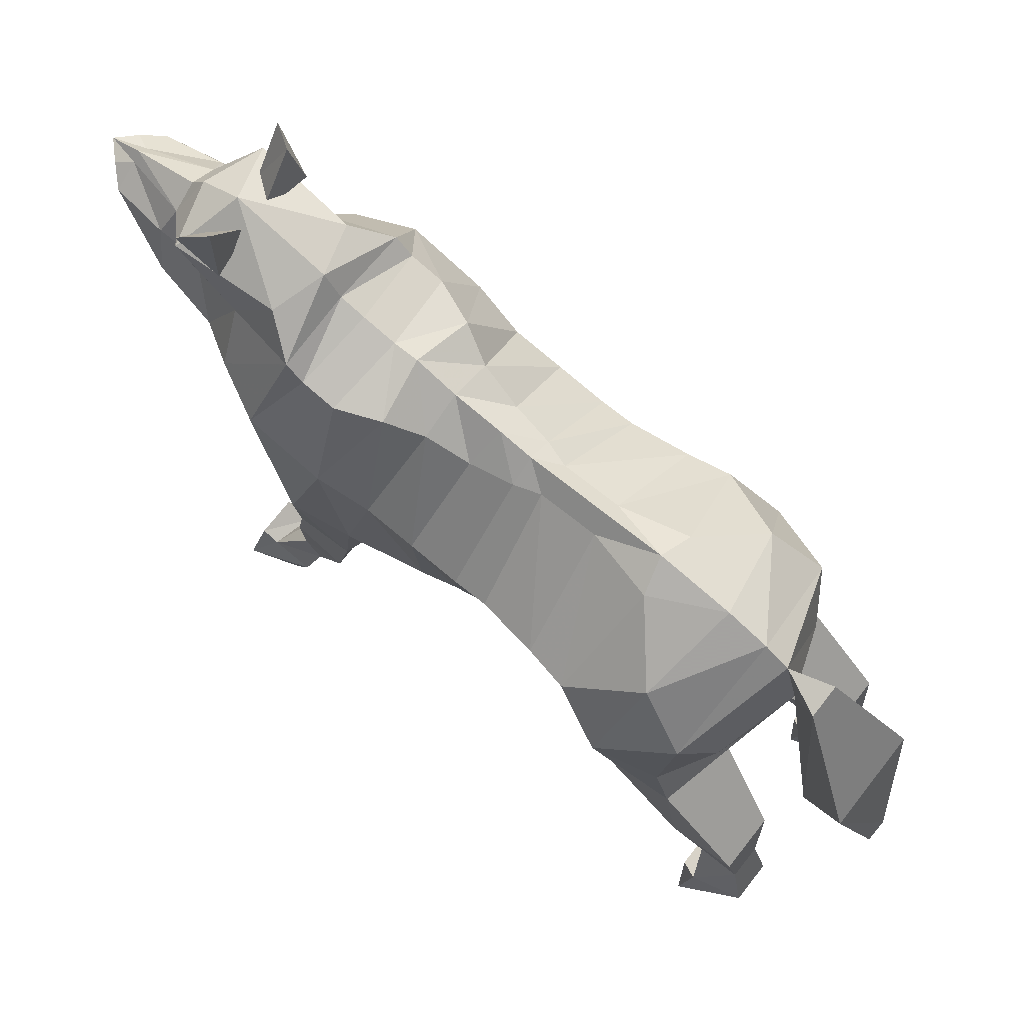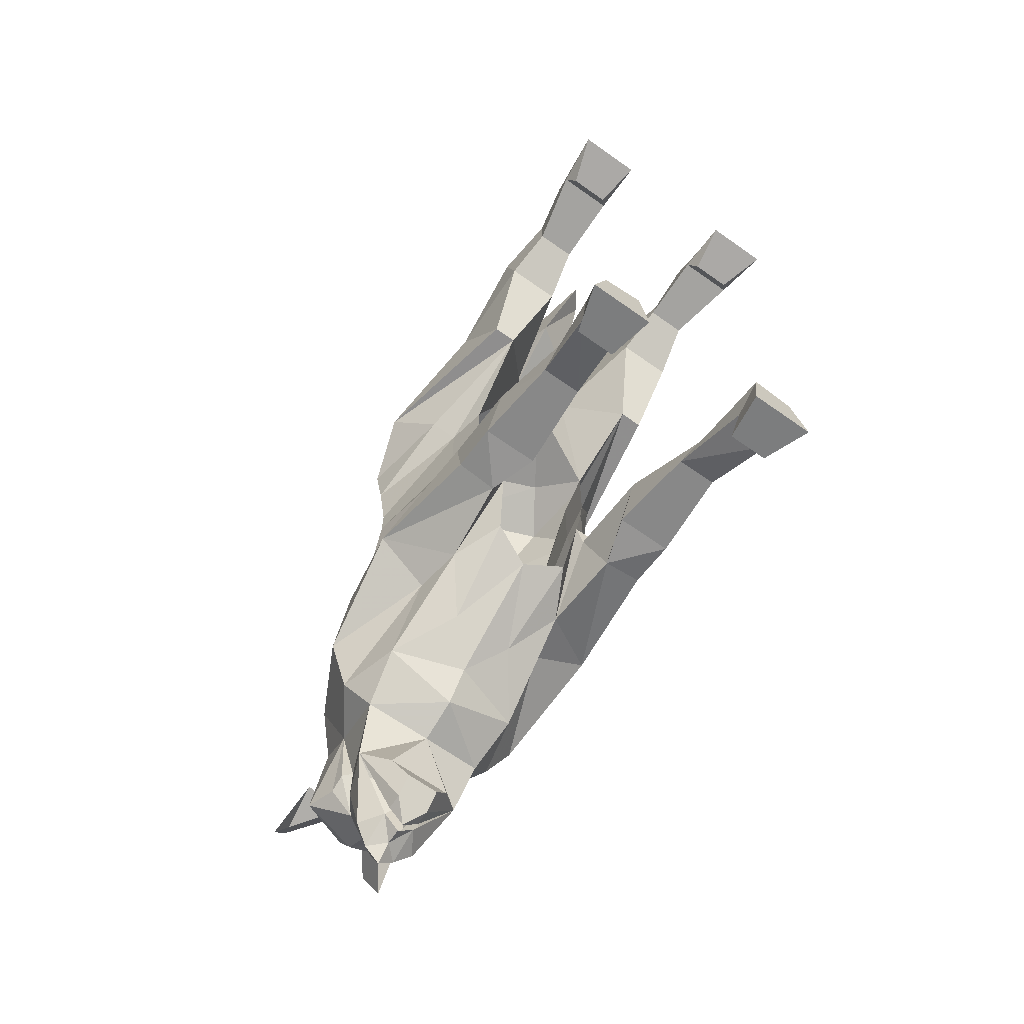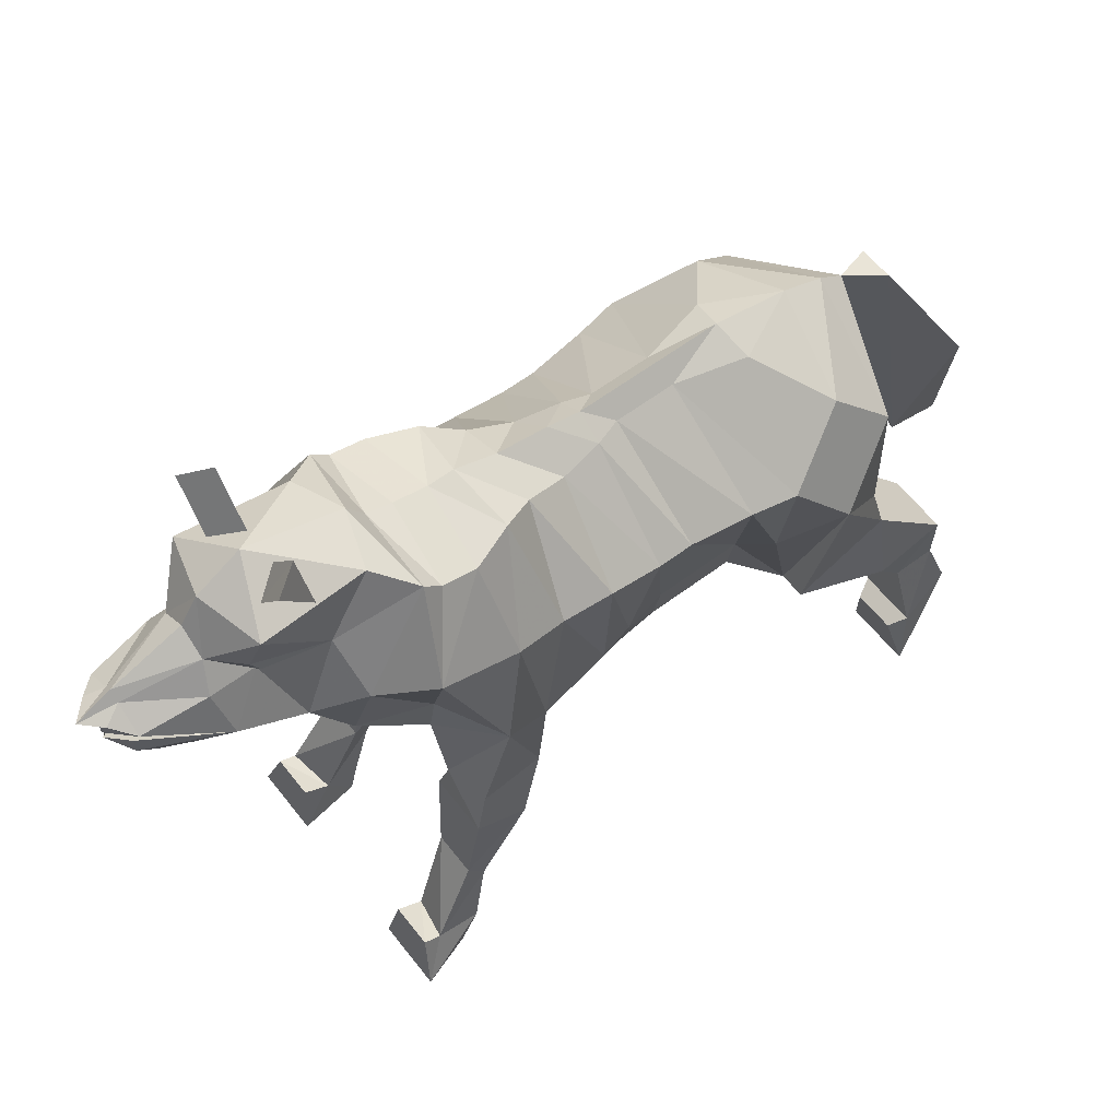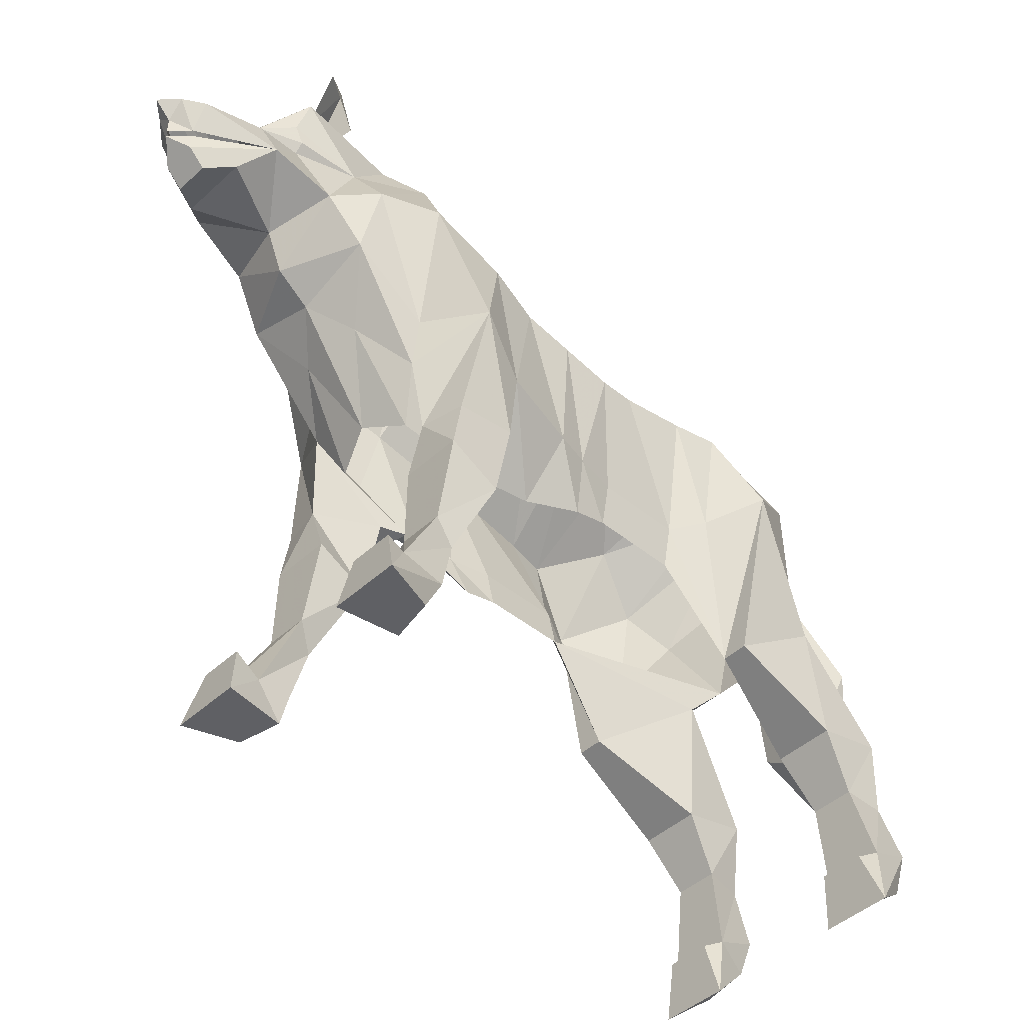
<metadata>
{"format":"obj","ext":"obj","renderer":"f3d","projection":"perspective","resolution":1024,"background":"white","views":[{"elev":73.7,"azim":-51.7,"up":"+Y"},{"elev":-67.5,"azim":-35.2,"up":"+Z"},{"elev":59.4,"azim":-127.7,"up":"+Y"},{"elev":-45.0,"azim":-133.4,"up":"+Y"}]}
</metadata>
<code>
v -0.02344 0.2109 0.3672
v -0.007812 0.1641 0.4375
v 0.007812 0.1875 0.4375
v 0.02344 0.2422 0.3672
v 0 0.4062 0.3125
v -0.01562 0.4531 0.3359
v -0.04688 0.3281 0.4062
v 0.04688 0.3281 0.4062
v 0.01562 0.4531 0.3359
v 0 0.4688 0.2969
v 0.07812 0.3203 0.1328
v 0.07812 0.2031 0.1953
v 0.1016 0.3281 0.1562
v 0.1094 0.4219 0.1172
v 0.1016 0.4219 0.0625
v 0.07812 0.3203 0.05469
v 0.07031 0.2812 0.1328
v 0.03125 0.2578 0.2734
v 0.05469 0.1562 0.2891
v 0.1016 0.2031 0.1953
v 0.1328 0.3672 0.2031
v 0.1172 0.4219 0.1562
v 0.01562 0.5 0.1094
v 0.01562 0.5 0.05469
v 0.02344 0.5 0.03125
v 0.1016 0.4219 0.03125
v 0.08594 0.3203 0.01562
v 0.07031 0.2812 0.05469
v 0.07031 0.2734 0.02344
v 0.09375 0.3203 -0.01562
v 0.05469 0.2656 -0.02344
v 0.1094 0.3281 -0.08594
v 0.04688 0.2656 -0.07031
v 0.1094 0.2578 -0.09375
v 0.05469 0.2656 -0.09375
v 0.0625 0.3281 -0.1641
v 0.03906 0.2812 -0.1484
v 0.03125 0.3672 -0.2031
v 0 0.2969 -0.1641
v 0 0.3984 -0.2344
v -0.03125 0.3672 -0.2031
v -0.03906 0.2812 -0.1484
v -0.0625 0.3281 -0.1641
v -0.04688 0.2656 -0.07031
v -0.05469 0.2656 -0.09375
v -0.1094 0.2578 -0.09375
v -0.1094 0.3281 -0.08594
v -0.05469 0.2656 -0.02344
v -0.09375 0.3203 -0.01562
v -0.07031 0.2734 0.02344
v -0.08594 0.3203 0.01562
v -0.07031 0.2812 0.05469
v -0.07812 0.3203 0.05469
v -0.07031 0.2812 0.1328
v -0.07812 0.3203 0.1328
v -0.07812 0.2031 0.1953
v -0.03125 0.2578 0.2734
v -0.01562 0.2812 0.2969
v -0.1094 0.2578 0.2734
v -0.1094 0.3125 0.2578
v -0.07031 0.3672 0.2891
v 0.01562 0.2812 0.2969
v 0.07031 0.3672 0.2891
v 0.1094 0.3125 0.2578
v 0.1094 0.2578 0.2734
v -0.1016 0.3281 0.1562
v -0.1094 0.4219 0.1172
v -0.1172 0.4219 0.1562
v -0.1328 0.3672 0.2031
v -0.1016 0.2031 0.1953
v -0.05469 0.1562 0.2891
v -0.05469 0.1719 0.3516
v -0.1094 0.1719 0.3516
v -0.1094 0.1562 0.2891
v -0.1016 0.4141 0.2656
v 0.1016 0.4141 0.2656
v 0.1094 0.1562 0.2891
v 0.1094 0.1719 0.3516
v 0.05469 0.1719 0.3516
v 0.0625 0.1094 0.3203
v 0.03125 0.5 -0.007812
v 0 0.5234 0
v 0 0.5312 -0.04688
v 0.03906 0.5156 -0.04688
v 0.1016 0.4297 -0.01562
v 0 0.5156 0.03125
v -0.02344 0.5 0.03125
v -0.03125 0.5 -0.007812
v -0.03906 0.5156 -0.04688
v 0 0.5469 -0.08594
v 0.05469 0.5312 -0.07812
v 0.1016 0.4375 -0.0625
v 0.1094 0.4531 -0.1094
v 0.07031 0.5312 -0.1172
v 0.1094 0.4766 -0.1797
v 0.125 0.3672 -0.1328
v 0 0.5469 -0.1094
v -0.05469 0.5312 -0.07812
v -0.07031 0.5312 -0.1172
v 0 0.5547 -0.1406
v -0.1094 0.4766 -0.1797
v -0.1094 0.4531 -0.1094
v -0.125 0.3672 -0.1328
v -0.07031 0.375 -0.1641
v -0.08594 0.4844 -0.2266
v -0.07031 0.5547 -0.1641
v -0.07031 0.5391 -0.1484
v 0 0.5625 -0.1641
v 0.07031 0.5391 -0.1484
v 0.07031 0.5547 -0.1641
v 0.08594 0.4844 -0.2266
v 0.07031 0.375 -0.1641
v 0.07031 0.25 -0.1562
v 0.1094 0.25 -0.1484
v -0.1016 0.4375 -0.0625
v -0.1016 0.4297 -0.01562
v -0.1094 0.25 -0.1484
v -0.07031 0.25 -0.1562
v -0.07031 0.4219 -0.2344
v -0.0625 0.4688 -0.2656
v -0.05469 0.5312 -0.2344
v -0.04688 0.5781 -0.1953
v 0 0.5859 -0.1797
v -0.1016 0.4219 0.03125
v 0 0.5156 0.05469
v -0.01562 0.5 0.05469
v -0.1016 0.4219 0.0625
v -0.01562 0.5 0.1094
v -0.03125 0.5 0.1719
v -0.08594 0.4609 0.2188
v 0 0.4844 0.2734
v 0.08594 0.4609 0.2188
v 0.03125 0.5 0.1719
v 0 0.5156 0.1641
v 0 0.5156 0.1094
v 0 0.5 0.2344
v -0.05469 0.1797 -0.1094
v -0.1094 0.1797 -0.1094
v -0.1094 0.2031 -0.1562
v -0.05469 0.2031 -0.1562
v -0.0625 0.1172 -0.1641
v -0.07031 0.09375 -0.1484
v -0.1016 0.09375 -0.1484
v -0.1016 0.1172 -0.1641
v -0.125 0.007812 -0.2266
v -0.1094 0.04688 -0.2031
v -0.1094 0.03906 -0.1641
v -0.1094 0.007812 -0.1797
v -0.07031 0.007812 -0.1719
v -0.0625 0.007812 -0.2266
v -0.07031 0.05469 -0.2188
v -0.1094 0.05469 -0.2188
v -0.07031 0.03906 -0.1953
v -0.07031 0.03906 -0.1641
v 0.05469 0.1797 -0.1094
v 0.1094 0.1797 -0.1094
v 0.1016 0.09375 -0.1484
v 0.07031 0.09375 -0.1484
v 0.0625 0.1172 -0.1641
v 0.05469 0.2031 -0.1562
v 0.1094 0.2031 -0.1562
v 0.1094 0.03906 -0.1641
v 0.1094 0.04688 -0.2031
v 0.125 0.007812 -0.2266
v 0.1094 0.007812 -0.1797
v 0.07031 0.03906 -0.1641
v 0.1016 0.1172 -0.1641
v 0.07031 0.03906 -0.1953
v 0.1094 0.05469 -0.2188
v 0.07031 0.05469 -0.2188
v 0.0625 0.007812 -0.2266
v 0.07031 0.007812 -0.1719
v -0.0625 0.1094 0.3203
v -0.07031 0.1094 0.3594
v -0.1016 0.1094 0.3594
v -0.1016 0.1094 0.3203
v -0.1172 0.03906 0.3281
v -0.0625 0.03906 0.3281
v -0.07031 0.0625 0.375
v -0.1094 0.0625 0.375
v -0.125 -0.01562 0.3203
v -0.1094 0.01562 0.3594
v -0.07031 0.02344 0.3594
v -0.0625 -0.01562 0.3203
v -0.07031 0.03125 0.3125
v -0.1094 0.03125 0.3125
v 0.1094 0.0625 0.375
v 0.1172 0.03906 0.3281
v 0.125 -0.01562 0.3203
v 0.1094 0.01562 0.3594
v 0.07031 0.0625 0.375
v 0.1016 0.1094 0.3594
v 0.1016 0.1094 0.3203
v 0.0625 0.03906 0.3281
v 0.1094 0.03125 0.3125
v 0.07031 0.03125 0.3125
v 0.0625 -0.01562 0.3203
v 0.07031 0.02344 0.3594
v 0.07031 0.1094 0.3594
v 0.05469 0.4922 -0.3203
v 0.01562 0.4922 -0.3828
v 0.01562 0.4766 -0.3828
v 0.03125 0.4688 -0.3438
v 0 0.4609 -0.2812
v 0.0625 0.4688 -0.2656
v 0.03906 0.5312 -0.2891
v 0.03906 0.5312 -0.3281
v 0.03125 0.5234 -0.3828
v 0.01562 0.5 -0.3828
v 0.01562 0.5312 -0.3984
v 0 0.5156 -0.3984
v 0 0.5 -0.3984
v -0.01562 0.5 -0.3828
v -0.01562 0.5312 -0.3984
v -0.03125 0.5234 -0.3828
v -0.05469 0.4922 -0.3203
v -0.03906 0.5312 -0.3281
v -0.03906 0.5312 -0.2891
v -0.03125 0.4688 -0.3438
v -0.01562 0.4766 -0.3828
v -0.01562 0.4922 -0.3828
v 0 0.4922 -0.3984
v 0 0.4766 -0.3828
v 0.01562 0.4609 -0.3672
v 0 0.4688 -0.3438
v -0.01562 0.4609 -0.3672
v 0 0.4609 -0.3672
v 0 0.6172 -0.2656
v 0.04688 0.5781 -0.1953
v -0.05469 0.5859 -0.2891
v 0 0.5938 -0.3047
v 0.05469 0.5859 -0.2891
v 0.05469 0.5312 -0.2344
v -0.03125 0.5938 -0.2734
v -0.04688 0.6484 -0.25
v -0.0625 0.6406 -0.2734
v -0.05469 0.5938 -0.2422
v -0.007812 0.5938 -0.25
v 0.0625 0.6406 -0.2734
v 0.04688 0.6484 -0.25
v 0.03125 0.5938 -0.2734
v 0.007812 0.5938 -0.25
v 0.05469 0.5938 -0.2422
v 0.04688 0.5391 -0.2891
v 0.02344 0.5547 -0.3203
v 0.007812 0.5391 -0.3828
v 0 0.5312 -0.4141
v -0.007812 0.5391 -0.3828
v -0.02344 0.5547 -0.3203
v -0.04688 0.5391 -0.2891
v 0 0.5469 -0.3828
v 0 0.5703 -0.3203
v -0.04688 0.5547 -0.2969
v 0.04688 0.5547 -0.2969
v 0.07031 0.4219 -0.2344
v 0 0.4219 -0.2656
f 1 2 3
f 1 3 4
f 1 4 5
f 1 5 5
f 1 5 6
f 1 6 7
f 1 7 2
f 2 7 3
f 3 7 8
f 3 8 4
f 4 8 9
f 4 9 5
f 5 9 10
f 5 10 6
f 6 10 9
f 6 9 7
f 7 9 8
f 11 12 13
f 11 13 14
f 11 14 15
f 11 15 16
f 11 16 17
f 11 17 12
f 12 17 18
f 12 18 19
f 12 19 20
f 12 20 21
f 12 21 13
f 13 21 22
f 13 22 14
f 14 22 23
f 14 23 24
f 14 24 15
f 15 24 25
f 15 25 26
f 15 26 16
f 16 26 27
f 16 27 28
f 16 28 17
f 28 27 29
f 29 27 30
f 29 30 31
f 31 30 32
f 31 32 33
f 33 32 34
f 33 34 35
f 33 35 36
f 33 36 37
f 37 36 38
f 37 38 39
f 39 38 40
f 39 40 41
f 39 41 42
f 42 41 43
f 42 43 44
f 44 43 45
f 44 45 46
f 44 46 47
f 44 47 48
f 48 47 49
f 48 49 50
f 50 49 51
f 50 51 52
f 52 51 53
f 52 53 54
f 54 53 55
f 54 55 56
f 54 56 57
f 54 57 58
f 58 57 59
f 58 59 60
f 58 60 61
f 58 61 5
f 58 5 62
f 62 5 63
f 62 63 64
f 62 64 65
f 62 65 18
f 62 18 17
f 66 56 55
f 66 55 67
f 66 67 68
f 66 68 69
f 66 69 56
f 56 69 70
f 56 70 71
f 56 71 57
f 57 71 72
f 57 72 73
f 57 73 59
f 59 73 74
f 59 74 70
f 59 70 69
f 59 69 60
f 60 69 75
f 60 75 61
f 61 75 10
f 61 10 5
f 5 10 63
f 63 10 76
f 63 76 64
f 64 76 21
f 64 21 65
f 65 21 20
f 65 20 77
f 65 77 78
f 65 78 18
f 18 78 79
f 18 79 19
f 19 79 80
f 19 80 77
f 19 77 20
f 81 82 83
f 81 83 84
f 81 84 85
f 81 85 26
f 81 26 25
f 81 25 82
f 82 25 86
f 82 86 87
f 82 87 88
f 82 88 83
f 83 88 89
f 83 89 90
f 83 90 84
f 84 90 91
f 84 91 92
f 84 92 85
f 85 92 30
f 85 30 27
f 85 27 26
f 93 92 91
f 93 91 94
f 93 94 95
f 93 95 96
f 93 96 32
f 93 32 92
f 92 32 30
f 97 91 90
f 97 90 98
f 97 98 99
f 97 99 100
f 97 100 94
f 97 94 91
f 101 99 102
f 101 102 103
f 101 103 104
f 101 104 105
f 101 105 106
f 101 106 107
f 101 107 99
f 99 107 100
f 100 107 108
f 100 108 109
f 100 109 94
f 94 109 95
f 95 109 110
f 95 110 111
f 95 111 112
f 95 112 96
f 96 112 36
f 96 36 113
f 96 113 114
f 96 114 34
f 96 34 32
f 98 115 102
f 98 102 99
f 115 116 49
f 115 49 47
f 115 47 102
f 102 47 103
f 103 47 46
f 103 46 117
f 103 117 118
f 103 118 43
f 103 43 104
f 104 43 119
f 104 119 105
f 105 119 120
f 105 120 121
f 105 121 106
f 106 121 122
f 106 122 123
f 106 123 108
f 106 108 107
f 89 88 116
f 89 116 115
f 89 115 98
f 89 98 90
f 116 88 124
f 116 124 51
f 116 51 49
f 86 125 126
f 86 126 87
f 87 126 127
f 87 127 124
f 87 124 88
f 24 125 86
f 24 86 25
f 51 124 53
f 53 124 127
f 53 127 55
f 55 127 67
f 67 127 126
f 67 126 128
f 67 128 68
f 68 128 129
f 68 129 130
f 68 130 69
f 69 130 75
f 75 130 131
f 75 131 10
f 10 131 76
f 76 131 132
f 76 132 21
f 21 132 22
f 22 132 133
f 22 133 23
f 23 133 134
f 23 134 135
f 23 135 125
f 23 125 24
f 132 136 133
f 133 136 134
f 134 136 129
f 134 129 128
f 134 128 135
f 135 128 125
f 125 128 126
f 129 136 130
f 130 136 131
f 131 136 132
f 58 5 5
f 45 118 137
f 45 137 46
f 46 137 138
f 46 138 117
f 117 138 139
f 117 139 118
f 118 139 140
f 118 140 137
f 137 140 141
f 137 141 142
f 137 142 143
f 137 143 138
f 138 143 144
f 138 144 139
f 139 144 141
f 139 141 140
f 118 45 43
f 145 146 147
f 145 147 148
f 145 148 149
f 145 149 150
f 145 150 151
f 145 151 152
f 145 152 146
f 146 152 153
f 146 153 141
f 146 141 144
f 146 144 143
f 146 143 147
f 147 143 154
f 147 154 148
f 148 154 149
f 149 154 153
f 149 153 150
f 150 153 151
f 151 153 152
f 153 142 141
f 142 153 154
f 142 154 143
f 155 113 35
f 155 35 34
f 155 34 156
f 155 156 157
f 155 157 158
f 155 158 159
f 155 159 160
f 155 160 113
f 113 160 161
f 113 161 114
f 114 161 156
f 114 156 34
f 36 35 113
f 162 163 164
f 162 164 165
f 162 165 166
f 162 166 157
f 162 157 163
f 163 157 167
f 163 167 159
f 163 159 168
f 163 168 169
f 163 169 164
f 164 169 170
f 164 170 171
f 164 171 172
f 164 172 165
f 165 172 166
f 166 172 168
f 166 168 158
f 166 158 157
f 171 168 172
f 168 171 170
f 168 170 169
f 156 161 167
f 156 167 157
f 159 158 168
f 161 160 159
f 161 159 167
f 70 74 71
f 71 74 173
f 71 173 72
f 72 173 174
f 72 174 175
f 72 175 73
f 73 175 176
f 73 176 74
f 74 176 173
f 173 176 177
f 173 177 178
f 173 178 174
f 174 178 179
f 174 179 175
f 175 179 180
f 175 180 177
f 175 177 176
f 181 177 180
f 181 180 182
f 181 182 183
f 181 183 184
f 181 184 185
f 181 185 186
f 181 186 177
f 177 186 178
f 178 186 185
f 178 185 184
f 178 184 183
f 178 183 179
f 179 183 182
f 179 182 180
f 187 188 189
f 187 189 190
f 187 190 191
f 187 191 192
f 187 192 188
f 188 192 193
f 188 193 80
f 188 80 194
f 188 194 195
f 188 195 189
f 189 195 196
f 189 196 197
f 189 197 198
f 189 198 190
f 190 198 191
f 191 198 194
f 191 194 199
f 191 199 192
f 192 199 79
f 192 79 78
f 192 78 193
f 193 78 77
f 193 77 80
f 197 194 198
f 194 197 196
f 194 196 195
f 80 199 194
f 199 80 79
f 200 201 202
f 200 202 203
f 200 203 204
f 200 204 205
f 200 205 206
f 200 206 207
f 200 207 208
f 200 208 209
f 209 208 210
f 209 210 211
f 209 211 212
f 212 211 213
f 213 211 214
f 213 214 215
f 213 215 216
f 216 215 217
f 216 217 218
f 216 218 120
f 216 120 204
f 216 204 219
f 216 219 220
f 216 220 221
f 221 220 222
f 222 220 223
f 222 223 202
f 222 202 201
f 203 202 224
f 203 224 225
f 203 225 204
f 204 225 219
f 219 225 226
f 219 226 220
f 220 226 227
f 220 227 223
f 223 227 202
f 202 227 224
f 224 227 225
f 225 227 226
f 228 229 123
f 228 123 122
f 228 122 230
f 228 230 231
f 228 231 232
f 228 232 229
f 229 232 233
f 229 233 110
f 229 110 123
f 123 110 108
f 108 110 109
f 234 235 236
f 236 235 237
f 237 235 238
f 238 235 234
f 239 240 241
f 241 240 242
f 242 240 243
f 243 240 239
f 206 244 245
f 206 245 207
f 207 245 246
f 207 246 208
f 208 246 210
f 210 246 247
f 210 247 211
f 211 247 214
f 214 247 248
f 214 248 215
f 215 248 217
f 217 248 249
f 217 249 218
f 218 249 250
f 218 250 121
f 218 121 120
f 246 251 247
f 247 251 248
f 248 251 249
f 249 251 252
f 249 252 231
f 249 231 230
f 249 230 253
f 249 253 250
f 250 253 121
f 121 253 230
f 121 230 122
f 245 252 251
f 245 251 246
f 232 231 245
f 232 245 254
f 232 254 233
f 233 254 244
f 233 244 206
f 233 206 205
f 233 205 111
f 233 111 110
f 245 231 252
f 244 254 245
f 255 40 38
f 255 38 36
f 255 36 112
f 255 112 111
f 255 111 205
f 255 205 256
f 255 256 40
f 40 256 119
f 40 119 41
f 41 119 43
f 256 205 204
f 256 204 120
f 256 120 119

</code>
